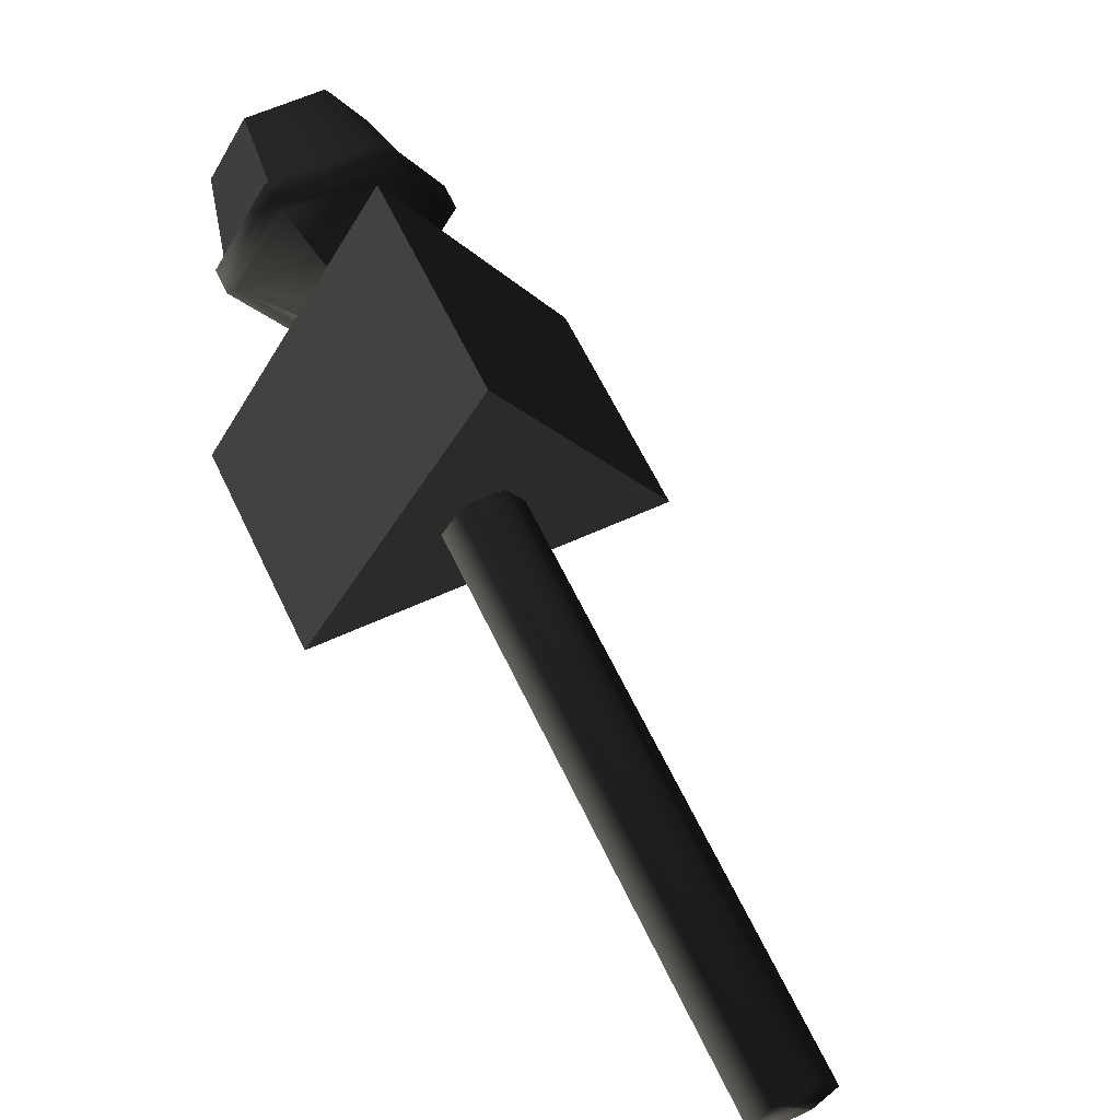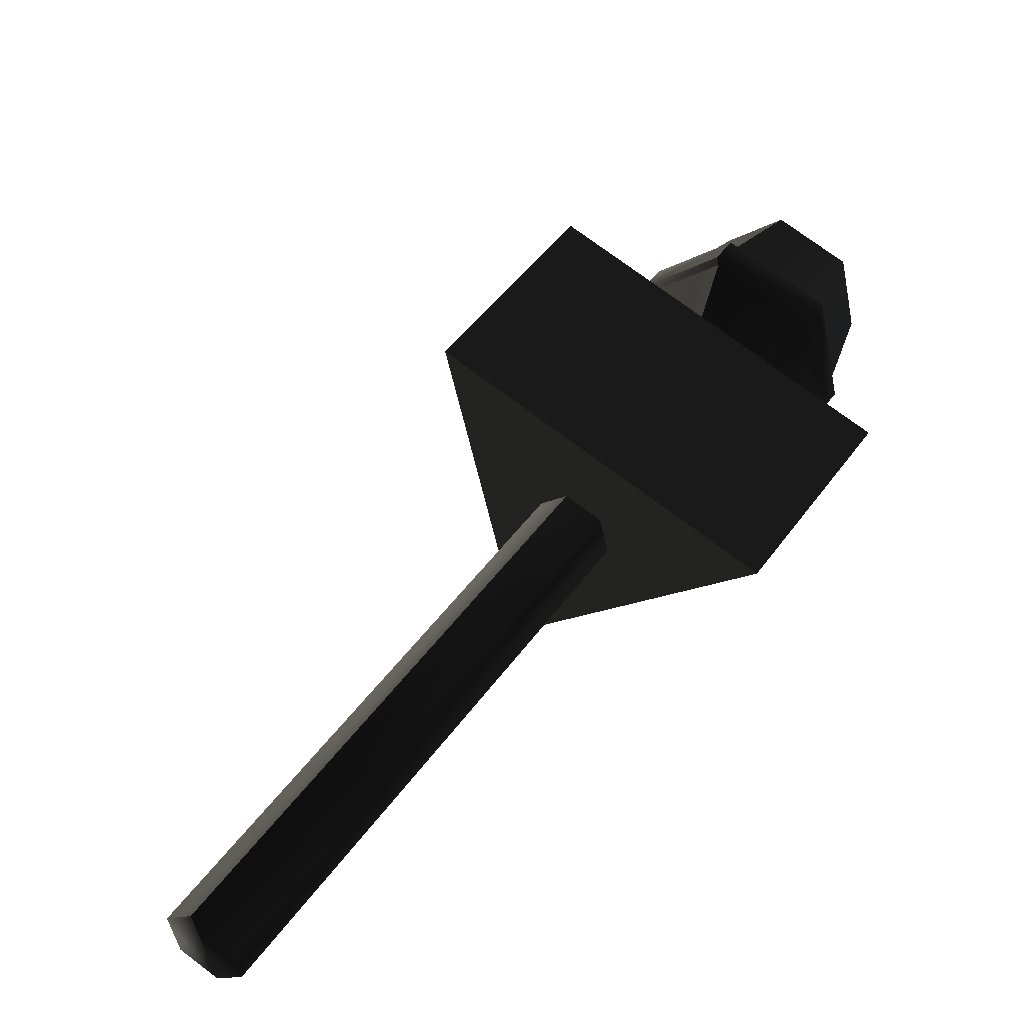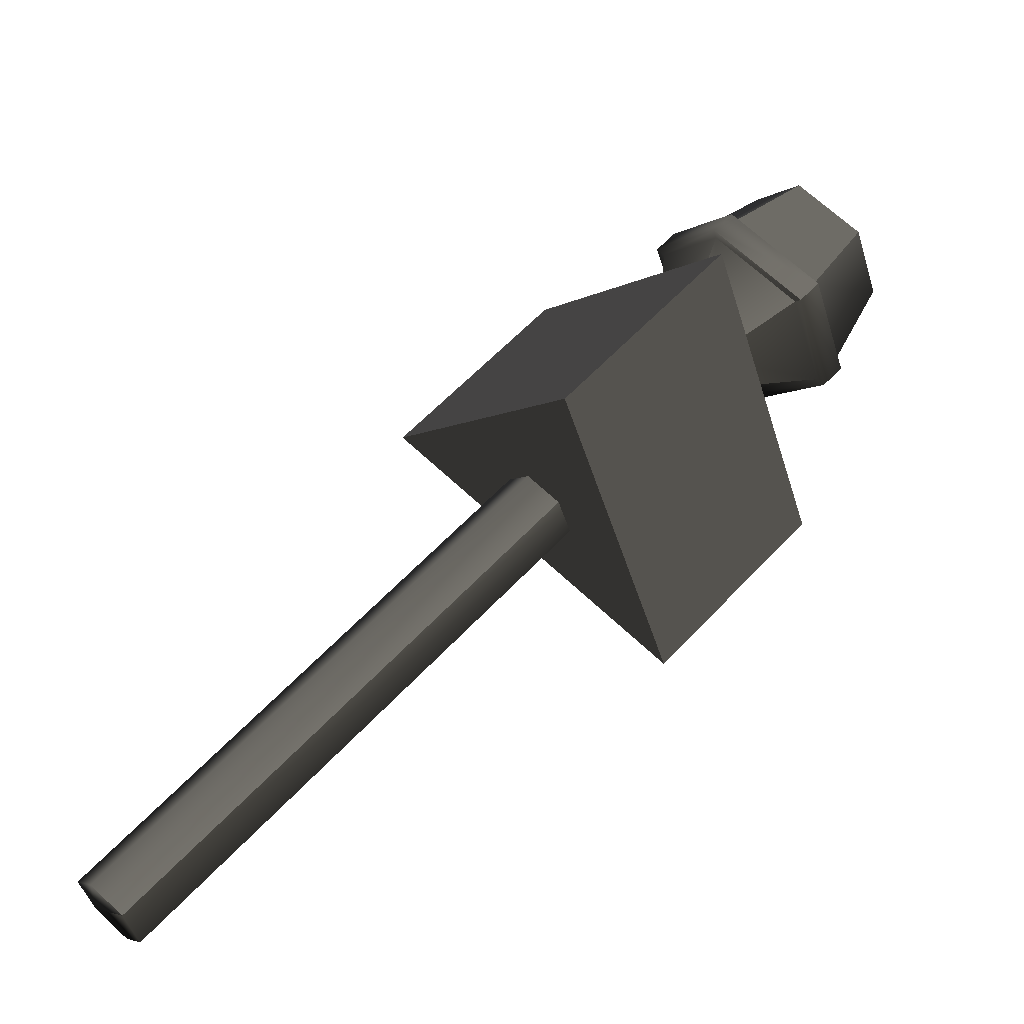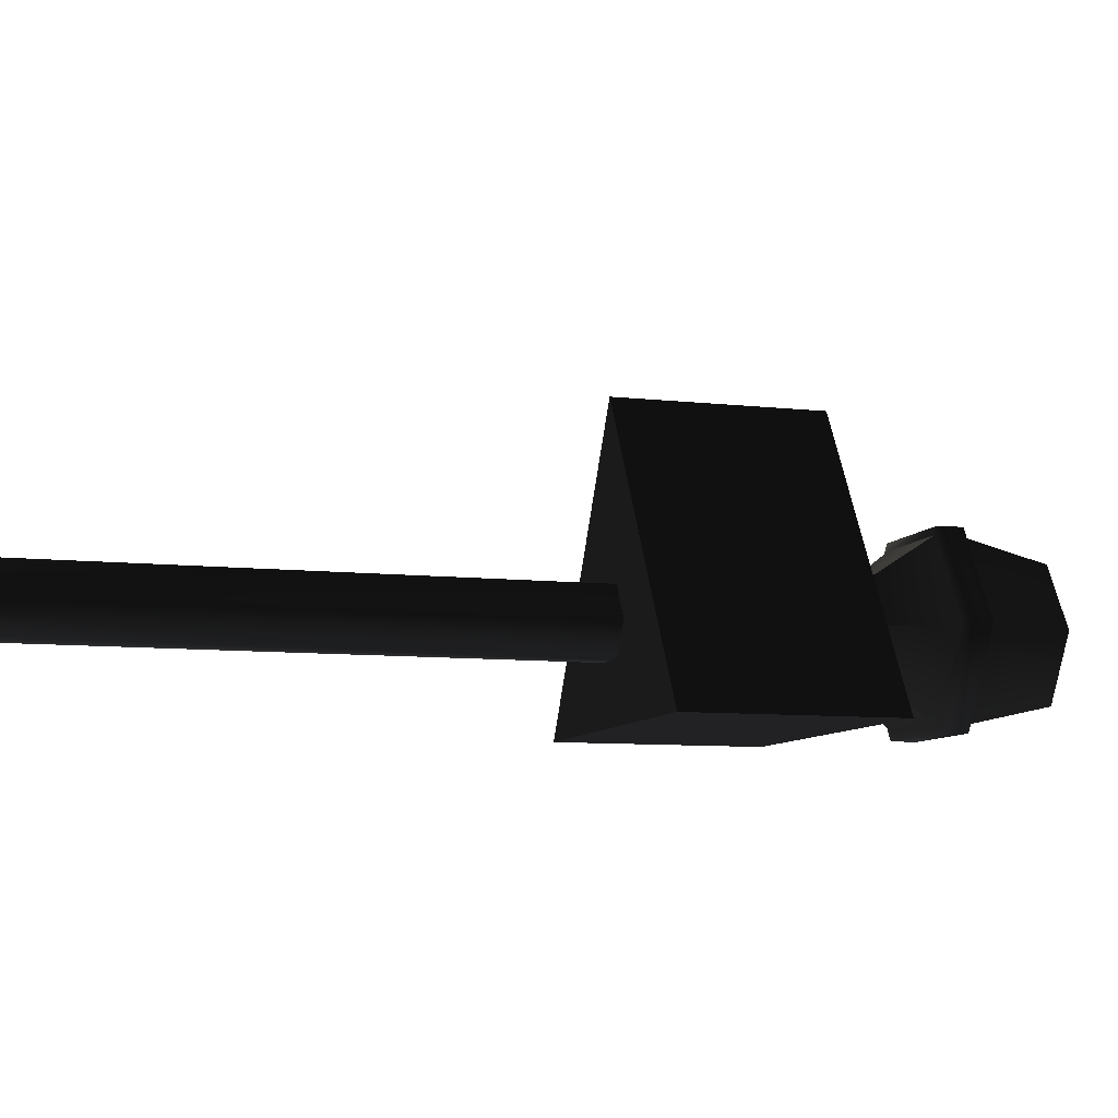
<metadata>
{"format":"obj","ext":"obj","renderer":"f3d","projection":"perspective","resolution":1024,"background":"white","views":[{"elev":7.5,"azim":-129.4,"up":"+Y"},{"elev":-71.2,"azim":35.2,"up":"+Y"},{"elev":-26.6,"azim":-5.2,"up":"+Y"},{"elev":-8.6,"azim":30.4,"up":"+Z"}]}
</metadata>
<code>
v -1.827 0.0437 0.1714 0.502 0.502 0.502 #0
v 0.9282 2.904 0 0.502 0.502 0.502 #0
v 0.8552 2.971 0.1714 0.502 0.502 0.502 #0
v 0.9282 2.904 0 0.502 0.502 0.502 #0
v -1.827 0.0437 0.1714 0.502 0.502 0.502 #0
v -1.754 -0.02295 0 0.502 0.502 0.502 #0
v 0.7092 3.104 0.1714 0.502 0.502 0.502 #0
v -1.827 0.0437 0.1714 0.502 0.502 0.502 #0
v 0.8552 2.971 0.1714 0.502 0.502 0.502 #0
v -1.827 0.0437 0.1714 0.502 0.502 0.502 #0
v 0.7092 3.104 0.1714 0.502 0.502 0.502 #0
v -1.973 0.1772 0.1714 0.502 0.502 0.502 #0
v 0.6365 3.171 0 0.502 0.502 0.502 #0
v -1.973 0.1772 0.1714 0.502 0.502 0.502 #0
v 0.7092 3.104 0.1714 0.502 0.502 0.502 #0
v -1.973 0.1772 0.1714 0.502 0.502 0.502 #0
v 0.6365 3.171 0 0.502 0.502 0.502 #0
v -2.046 0.2441 0 0.502 0.502 0.502 #0
v 0.7092 3.104 -0.1711 0.502 0.502 0.502 #0
v -2.046 0.2441 0 0.502 0.502 0.502 #0
v 0.6365 3.171 0 0.502 0.502 0.502 #0
v -2.046 0.2441 0 0.502 0.502 0.502 #0
v 0.7092 3.104 -0.1711 0.502 0.502 0.502 #0
v -1.973 0.1772 -0.1711 0.502 0.502 0.502 #0
v 0.8552 2.971 -0.1711 0.502 0.502 0.502 #0
v -1.973 0.1772 -0.1711 0.502 0.502 0.502 #0
v 0.7092 3.104 -0.1711 0.502 0.502 0.502 #0
v -1.973 0.1772 -0.1711 0.502 0.502 0.502 #0
v 0.8552 2.971 -0.1711 0.502 0.502 0.502 #0
v -1.827 0.0437 -0.1711 0.502 0.502 0.502 #0
v -1.754 -0.02295 0 0.502 0.502 0.502 #0
v 0.8552 2.971 -0.1711 0.502 0.502 0.502 #0
v 0.9282 2.904 0 0.502 0.502 0.502 #0
v 0.8552 2.971 -0.1711 0.502 0.502 0.502 #0
v -1.754 -0.02295 0 0.502 0.502 0.502 #0
v -1.827 0.0437 -0.1711 0.502 0.502 0.502 #0
v 0.8552 2.971 0.1714 0.502 0.502 0.502 #0
v 1.428 2.98 -0.000488 0.502 0.502 0.502 #0
v 1.238 3.154 0.446 0.502 0.502 0.502 #0
v 1.428 2.98 -0.000488 0.502 0.502 0.502 #0
v 0.8552 2.971 0.1714 0.502 0.502 0.502 #0
v 0.9282 2.904 0 0.502 0.502 0.502 #0
v 0.8577 3.503 0.446 0.502 0.502 0.502 #0
v 0.8552 2.971 0.1714 0.502 0.502 0.502 #0
v 1.238 3.154 0.446 0.502 0.502 0.502 #0
v 0.8552 2.971 0.1714 0.502 0.502 0.502 #0
v 0.8577 3.503 0.446 0.502 0.502 0.502 #0
v 0.7092 3.104 0.1714 0.502 0.502 0.502 #0
v 0.6675 3.677 -0.000488 0.502 0.502 0.502 #0
v 0.7092 3.104 0.1714 0.502 0.502 0.502 #0
v 0.8577 3.503 0.446 0.502 0.502 0.502 #0
v 0.7092 3.104 0.1714 0.502 0.502 0.502 #0
v 0.6675 3.677 -0.000488 0.502 0.502 0.502 #0
v 0.6365 3.171 0 0.502 0.502 0.502 #0
v 0.8577 3.503 -0.4473 0.502 0.502 0.502 #0
v 0.6365 3.171 0 0.502 0.502 0.502 #0
v 0.6675 3.677 -0.000488 0.502 0.502 0.502 #0
v 0.6365 3.171 0 0.502 0.502 0.502 #0
v 0.8577 3.503 -0.4473 0.502 0.502 0.502 #0
v 0.7092 3.104 -0.1711 0.502 0.502 0.502 #0
v 1.238 3.154 -0.4473 0.502 0.502 0.502 #0
v 0.7092 3.104 -0.1711 0.502 0.502 0.502 #0
v 0.8577 3.503 -0.4473 0.502 0.502 0.502 #0
v 0.7092 3.104 -0.1711 0.502 0.502 0.502 #0
v 1.238 3.154 -0.4473 0.502 0.502 0.502 #0
v 0.8552 2.971 -0.1711 0.502 0.502 0.502 #0
v 0.9282 2.904 0 0.502 0.502 0.502 #0
v 1.238 3.154 -0.4473 0.502 0.502 0.502 #0
v 1.428 2.98 -0.000488 0.502 0.502 0.502 #0
v 1.238 3.154 -0.4473 0.502 0.502 0.502 #0
v 0.9282 2.904 0 0.502 0.502 0.502 #0
v 0.8552 2.971 -0.1711 0.502 0.502 0.502 #0
v 1.756 3.518 -0.000488 0.502 0.502 0.502 #0
v 1.331 3.255 0.446 0.502 0.502 0.502 #0
v 1.521 3.081 -0.000488 0.502 0.502 0.502 #0
v 1.331 3.255 0.446 0.502 0.502 0.502 #0
v 1.756 3.518 -0.000488 0.502 0.502 0.502 #0
v 1.611 3.651 0.3406 0.502 0.502 0.502 #0
v 1.257 3.14 0.4866 0.502 0.502 0.502 #0
v 1.557 3.05 -0.000488 0.502 0.502 0.502 #0
v 1.349 3.24 0.4871 0.502 0.502 0.502 #0
v 1.557 3.05 -0.000488 0.502 0.502 0.502 #0
v 1.257 3.14 0.4866 0.502 0.502 0.502 #0
v 1.464 2.949 -0.000488 0.502 0.502 0.502 #0
v 1.331 3.255 0.446 0.502 0.502 0.502 #0
v 1.32 3.917 0.3406 0.502 0.502 0.502 #0
v 0.9502 3.604 0.446 0.502 0.502 0.502 #0
v 1.32 3.917 0.3406 0.502 0.502 0.502 #0
v 1.331 3.255 0.446 0.502 0.502 0.502 #0
v 1.611 3.651 0.3406 0.502 0.502 0.502 #0
v 0.8416 3.52 0.4866 0.502 0.502 0.502 #0
v 1.349 3.24 0.4871 0.502 0.502 0.502 #0
v 0.9338 3.621 0.4871 0.502 0.502 0.502 #0
v 1.349 3.24 0.4871 0.502 0.502 0.502 #0
v 0.8416 3.52 0.4866 0.502 0.502 0.502 #0
v 1.257 3.14 0.4866 0.502 0.502 0.502 #0
v 0.9502 3.604 0.446 0.502 0.502 0.502 #0
v 1.175 4.05 -0.000488 0.502 0.502 0.502 #0
v 0.76 3.778 -0.000488 0.502 0.502 0.502 #0
v 1.175 4.05 -0.000488 0.502 0.502 0.502 #0
v 0.9502 3.604 0.446 0.502 0.502 0.502 #0
v 1.32 3.917 0.3406 0.502 0.502 0.502 #0
v 0.634 3.71 -0.000488 0.502 0.502 0.502 #0
v 0.9338 3.621 0.4871 0.502 0.502 0.502 #0
v 0.7263 3.811 -0.000488 0.502 0.502 0.502 #0
v 0.9338 3.621 0.4871 0.502 0.502 0.502 #0
v 0.634 3.71 -0.000488 0.502 0.502 0.502 #0
v 0.8416 3.52 0.4866 0.502 0.502 0.502 #0
v 0.76 3.778 -0.000488 0.502 0.502 0.502 #0
v 1.32 3.917 -0.3418 0.502 0.502 0.502 #0
v 0.9502 3.604 -0.4473 0.502 0.502 0.502 #0
v 1.32 3.917 -0.3418 0.502 0.502 0.502 #0
v 0.76 3.778 -0.000488 0.502 0.502 0.502 #0
v 1.175 4.05 -0.000488 0.502 0.502 0.502 #0
v 0.8416 3.52 -0.4878 0.502 0.502 0.502 #0
v 0.7263 3.811 -0.000488 0.502 0.502 0.502 #0
v 0.9338 3.621 -0.4883 0.502 0.502 0.502 #0
v 0.7263 3.811 -0.000488 0.502 0.502 0.502 #0
v 0.8416 3.52 -0.4878 0.502 0.502 0.502 #0
v 0.634 3.71 -0.000488 0.502 0.502 0.502 #0
v 0.9502 3.604 -0.4473 0.502 0.502 0.502 #0
v 1.611 3.651 -0.3418 0.502 0.502 0.502 #0
v 1.331 3.255 -0.4473 0.502 0.502 0.502 #0
v 1.611 3.651 -0.3418 0.502 0.502 0.502 #0
v 0.9502 3.604 -0.4473 0.502 0.502 0.502 #0
v 1.32 3.917 -0.3418 0.502 0.502 0.502 #0
v 1.256 3.139 -0.4878 0.502 0.502 0.502 #0
v 0.9338 3.621 -0.4883 0.502 0.502 0.502 #0
v 1.349 3.24 -0.4883 0.502 0.502 0.502 #0
v 0.9338 3.621 -0.4883 0.502 0.502 0.502 #0
v 1.256 3.139 -0.4878 0.502 0.502 0.502 #0
v 0.8416 3.52 -0.4878 0.502 0.502 0.502 #0
v 1.611 3.651 -0.3418 0.502 0.502 0.502 #0
v 1.521 3.081 -0.000488 0.502 0.502 0.502 #0
v 1.331 3.255 -0.4473 0.502 0.502 0.502 #0
v 1.521 3.081 -0.000488 0.502 0.502 0.502 #0
v 1.611 3.651 -0.3418 0.502 0.502 0.502 #0
v 1.756 3.518 -0.000488 0.502 0.502 0.502 #0
v 1.464 2.949 -0.000488 0.502 0.502 0.502 #0
v 1.349 3.24 -0.4883 0.502 0.502 0.502 #0
v 1.557 3.05 -0.000488 0.502 0.502 0.502 #0
v 1.349 3.24 -0.4883 0.502 0.502 0.502 #0
v 1.464 2.949 -0.000488 0.502 0.502 0.502 #0
v 1.256 3.139 -0.4878 0.502 0.502 0.502 #0
v 1.32 3.917 -0.3418 0.502 0.502 0.502 #0
v 1.528 3.852 -0.000488 0.502 0.502 0.502 #0
v 1.611 3.651 -0.3418 0.502 0.502 0.502 #0
v 1.175 4.05 -0.000488 0.502 0.502 0.502 #0
v 1.528 3.852 -0.000488 0.502 0.502 0.502 #0
v 1.32 3.917 -0.3418 0.502 0.502 0.502 #0
v 1.32 3.917 0.3406 0.502 0.502 0.502 #0
v 1.528 3.852 -0.000488 0.502 0.502 0.502 #0
v 1.175 4.05 -0.000488 0.502 0.502 0.502 #0
v 1.611 3.651 0.3406 0.502 0.502 0.502 #0
v 1.528 3.852 -0.000488 0.502 0.502 0.502 #0
v 1.32 3.917 0.3406 0.502 0.502 0.502 #0
v 1.756 3.518 -0.000488 0.502 0.502 0.502 #0
v 1.528 3.852 -0.000488 0.502 0.502 0.502 #0
v 1.611 3.651 0.3406 0.502 0.502 0.502 #0
v 1.528 3.852 -0.000488 0.502 0.502 0.502 #0
v 1.756 3.518 -0.000488 0.502 0.502 0.502 #0
v 1.611 3.651 -0.3418 0.502 0.502 0.502 #0
v 1.557 3.05 -0.000488 0.502 0.502 0.502 #0
v 1.331 3.255 0.446 0.502 0.502 0.502 #0
v 1.349 3.24 0.4871 0.502 0.502 0.502 #0
v 1.331 3.255 0.446 0.502 0.502 0.502 #0
v 1.557 3.05 -0.000488 0.502 0.502 0.502 #0
v 1.521 3.081 -0.000488 0.502 0.502 0.502 #0
v 1.428 2.98 -0.000488 0.502 0.502 0.502 #0
v 1.257 3.14 0.4866 0.502 0.502 0.502 #0
v 1.238 3.154 0.446 0.502 0.502 0.502 #0
v 1.257 3.14 0.4866 0.502 0.502 0.502 #0
v 1.428 2.98 -0.000488 0.502 0.502 0.502 #0
v 1.464 2.949 -0.000488 0.502 0.502 0.502 #0
v 1.331 3.255 0.446 0.502 0.502 0.502 #0
v 0.9338 3.621 0.4871 0.502 0.502 0.502 #0
v 1.349 3.24 0.4871 0.502 0.502 0.502 #0
v 0.9338 3.621 0.4871 0.502 0.502 0.502 #0
v 1.331 3.255 0.446 0.502 0.502 0.502 #0
v 0.9502 3.604 0.446 0.502 0.502 0.502 #0
v 1.257 3.14 0.4866 0.502 0.502 0.502 #0
v 0.8577 3.503 0.446 0.502 0.502 0.502 #0
v 1.238 3.154 0.446 0.502 0.502 0.502 #0
v 0.8577 3.503 0.446 0.502 0.502 0.502 #0
v 1.257 3.14 0.4866 0.502 0.502 0.502 #0
v 0.8416 3.52 0.4866 0.502 0.502 0.502 #0
v 0.9502 3.604 0.446 0.502 0.502 0.502 #0
v 0.7263 3.811 -0.000488 0.502 0.502 0.502 #0
v 0.9338 3.621 0.4871 0.502 0.502 0.502 #0
v 0.7263 3.811 -0.000488 0.502 0.502 0.502 #0
v 0.9502 3.604 0.446 0.502 0.502 0.502 #0
v 0.76 3.778 -0.000488 0.502 0.502 0.502 #0
v 0.8416 3.52 0.4866 0.502 0.502 0.502 #0
v 0.6675 3.677 -0.000488 0.502 0.502 0.502 #0
v 0.8577 3.503 0.446 0.502 0.502 0.502 #0
v 0.6675 3.677 -0.000488 0.502 0.502 0.502 #0
v 0.8416 3.52 0.4866 0.502 0.502 0.502 #0
v 0.634 3.71 -0.000488 0.502 0.502 0.502 #0
v 0.76 3.778 -0.000488 0.502 0.502 0.502 #0
v 0.9338 3.621 -0.4883 0.502 0.502 0.502 #0
v 0.7263 3.811 -0.000488 0.502 0.502 0.502 #0
v 0.9338 3.621 -0.4883 0.502 0.502 0.502 #0
v 0.76 3.778 -0.000488 0.502 0.502 0.502 #0
v 0.9502 3.604 -0.4473 0.502 0.502 0.502 #0
v 0.634 3.71 -0.000488 0.502 0.502 0.502 #0
v 0.8577 3.503 -0.4473 0.502 0.502 0.502 #0
v 0.6675 3.677 -0.000488 0.502 0.502 0.502 #0
v 0.8577 3.503 -0.4473 0.502 0.502 0.502 #0
v 0.634 3.71 -0.000488 0.502 0.502 0.502 #0
v 0.8416 3.52 -0.4878 0.502 0.502 0.502 #0
v 0.9338 3.621 -0.4883 0.502 0.502 0.502 #0
v 1.331 3.255 -0.4473 0.502 0.502 0.502 #0
v 1.349 3.24 -0.4883 0.502 0.502 0.502 #0
v 1.331 3.255 -0.4473 0.502 0.502 0.502 #0
v 0.9338 3.621 -0.4883 0.502 0.502 0.502 #0
v 0.9502 3.604 -0.4473 0.502 0.502 0.502 #0
v 0.8577 3.503 -0.4473 0.502 0.502 0.502 #0
v 1.256 3.139 -0.4878 0.502 0.502 0.502 #0
v 1.238 3.154 -0.4473 0.502 0.502 0.502 #0
v 1.256 3.139 -0.4878 0.502 0.502 0.502 #0
v 0.8577 3.503 -0.4473 0.502 0.502 0.502 #0
v 0.8416 3.52 -0.4878 0.502 0.502 0.502 #0
v 1.349 3.24 -0.4883 0.502 0.502 0.502 #0
v 1.521 3.081 -0.000488 0.502 0.502 0.502 #0
v 1.557 3.05 -0.000488 0.502 0.502 0.502 #0
v 1.521 3.081 -0.000488 0.502 0.502 0.502 #0
v 1.349 3.24 -0.4883 0.502 0.502 0.502 #0
v 1.331 3.255 -0.4473 0.502 0.502 0.502 #0
v 1.238 3.154 -0.4473 0.502 0.502 0.502 #0
v 1.464 2.949 -0.000488 0.502 0.502 0.502 #0
v 1.428 2.98 -0.000488 0.502 0.502 0.502 #0
v 1.464 2.949 -0.000488 0.502 0.502 0.502 #0
v 1.238 3.154 -0.4473 0.502 0.502 0.502 #0
v 1.256 3.139 -0.4878 0.502 0.502 0.502 #0
v -2.046 0.2441 0 0.502 0.502 0.502 #0
v -1.973 0.1772 -0.1711 0.502 0.502 0.502 #0
v -1.973 0.1772 0.1714 0.502 0.502 0.502 #0
v -1.973 0.1772 0.1714 0.502 0.502 0.502 #0
v -1.973 0.1772 -0.1711 0.502 0.502 0.502 #0
v -1.827 0.0437 0.1714 0.502 0.502 0.502 #0
v -1.827 0.0437 0.1714 0.502 0.502 0.502 #0
v -1.827 0.0437 -0.1711 0.502 0.502 0.502 #0
v -1.754 -0.02295 0 0.502 0.502 0.502 #0
v -1.827 0.0437 0.1714 0.502 0.502 0.502 #0
v -1.973 0.1772 -0.1711 0.502 0.502 0.502 #0
v -1.827 0.0437 -0.1711 0.502 0.502 0.502 #0
v -0.6379 2.802 -0.4814 0.502 0.502 0.502 #0
v 0.6797 1.595 -0.4814 0.502 0.502 0.502 #0
v 0.02075 2.198 1.066 0.502 0.502 0.502 #0
v 0.02075 2.198 1.066 0.502 0.502 0.502 #0
v 1.419 2.401 -0.4814 0.502 0.502 0.502 #0
v 0.76 3.005 1.066 0.502 0.502 0.502 #0
v 1.419 2.401 -0.4814 0.502 0.502 0.502 #0
v 0.02075 2.198 1.066 0.502 0.502 0.502 #0
v 0.6797 1.595 -0.4814 0.502 0.502 0.502 #0
v 0.1011 3.609 -0.4814 0.502 0.502 0.502 #0
v 0.02075 2.198 1.066 0.502 0.502 0.502 #0
v 0.76 3.005 1.066 0.502 0.502 0.502 #0
v 0.02075 2.198 1.066 0.502 0.502 0.502 #0
v 0.1011 3.609 -0.4814 0.502 0.502 0.502 #0
v -0.6379 2.802 -0.4814 0.502 0.502 0.502 #0
v 0.6797 1.595 -0.4814 0.502 0.502 0.502 #0
v 0.1011 3.609 -0.4814 0.502 0.502 0.502 #0
v 1.419 2.401 -0.4814 0.502 0.502 0.502 #0
v 0.1011 3.609 -0.4814 0.502 0.502 0.502 #0
v 0.6797 1.595 -0.4814 0.502 0.502 0.502 #0
v -0.6379 2.802 -0.4814 0.502 0.502 0.502 #0
v 0.76 3.005 1.066 0.502 0.502 0.502 #0
v 1.419 2.401 -0.4814 0.502 0.502 0.502 #0
v 0.1011 3.609 -0.4814 0.502 0.502 0.502 #0
f 1 2 3
f 4 5 6
f 7 8 9
f 10 11 12
f 13 14 15
f 16 17 18
f 19 20 21
f 22 23 24
f 25 26 27
f 28 29 30
f 31 32 33
f 34 35 36
f 37 38 39
f 40 41 42
f 43 44 45
f 46 47 48
f 49 50 51
f 52 53 54
f 55 56 57
f 58 59 60
f 61 62 63
f 64 65 66
f 67 68 69
f 70 71 72
f 73 74 75
f 76 77 78
f 79 80 81
f 82 83 84
f 85 86 87
f 88 89 90
f 91 92 93
f 94 95 96
f 97 98 99
f 100 101 102
f 103 104 105
f 106 107 108
f 109 110 111
f 112 113 114
f 115 116 117
f 118 119 120
f 121 122 123
f 124 125 126
f 127 128 129
f 130 131 132
f 133 134 135
f 136 137 138
f 139 140 141
f 142 143 144
f 145 146 147
f 148 149 150
f 151 152 153
f 154 155 156
f 157 158 159
f 160 161 162
f 163 164 165
f 166 167 168
f 169 170 171
f 172 173 174
f 175 176 177
f 178 179 180
f 181 182 183
f 184 185 186
f 187 188 189
f 190 191 192
f 193 194 195
f 196 197 198
f 199 200 201
f 202 203 204
f 205 206 207
f 208 209 210
f 211 212 213
f 214 215 216
f 217 218 219
f 220 221 222
f 223 224 225
f 226 227 228
f 229 230 231
f 232 233 234
f 235 236 237
f 238 239 240
f 241 242 243
f 244 245 246
f 247 248 249
f 250 251 252
f 253 254 255
f 256 257 258
f 259 260 261
f 262 263 264
f 265 266 267
f 268 269 270

</code>
